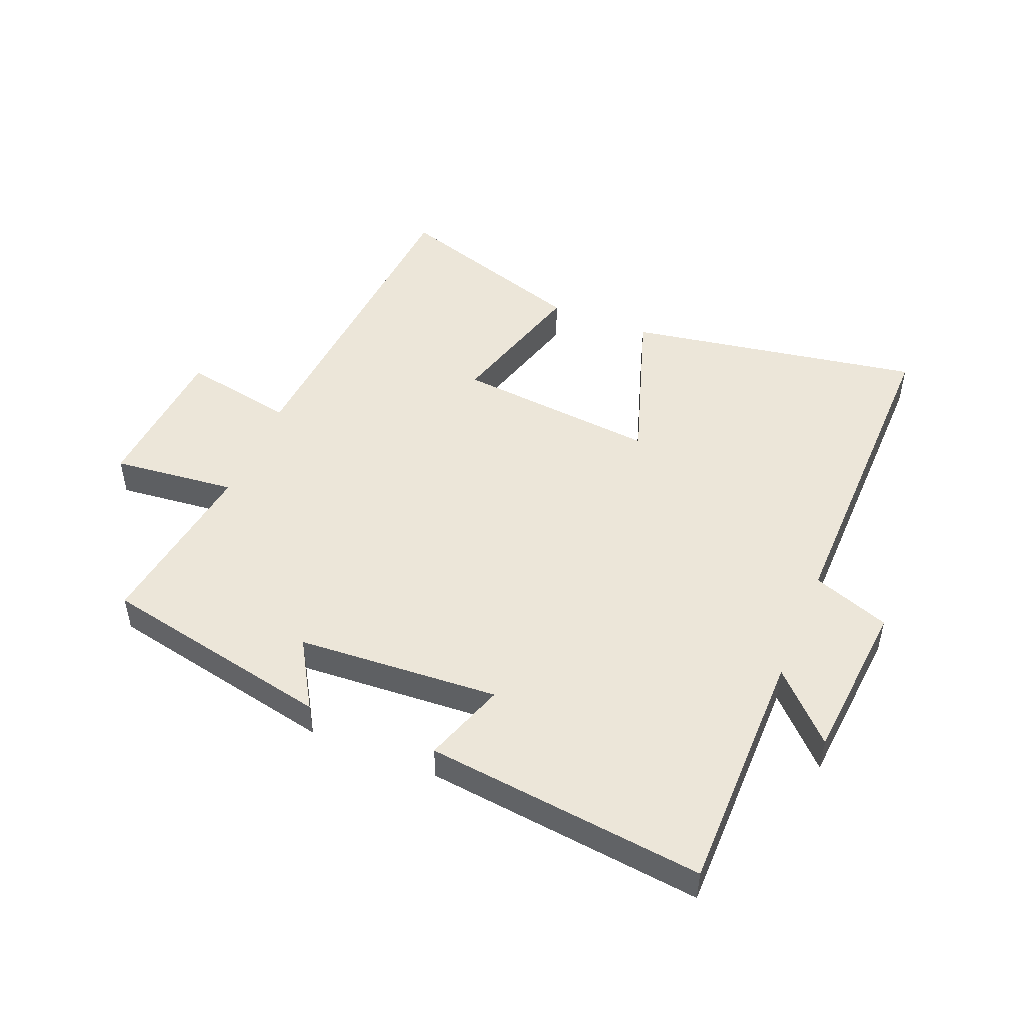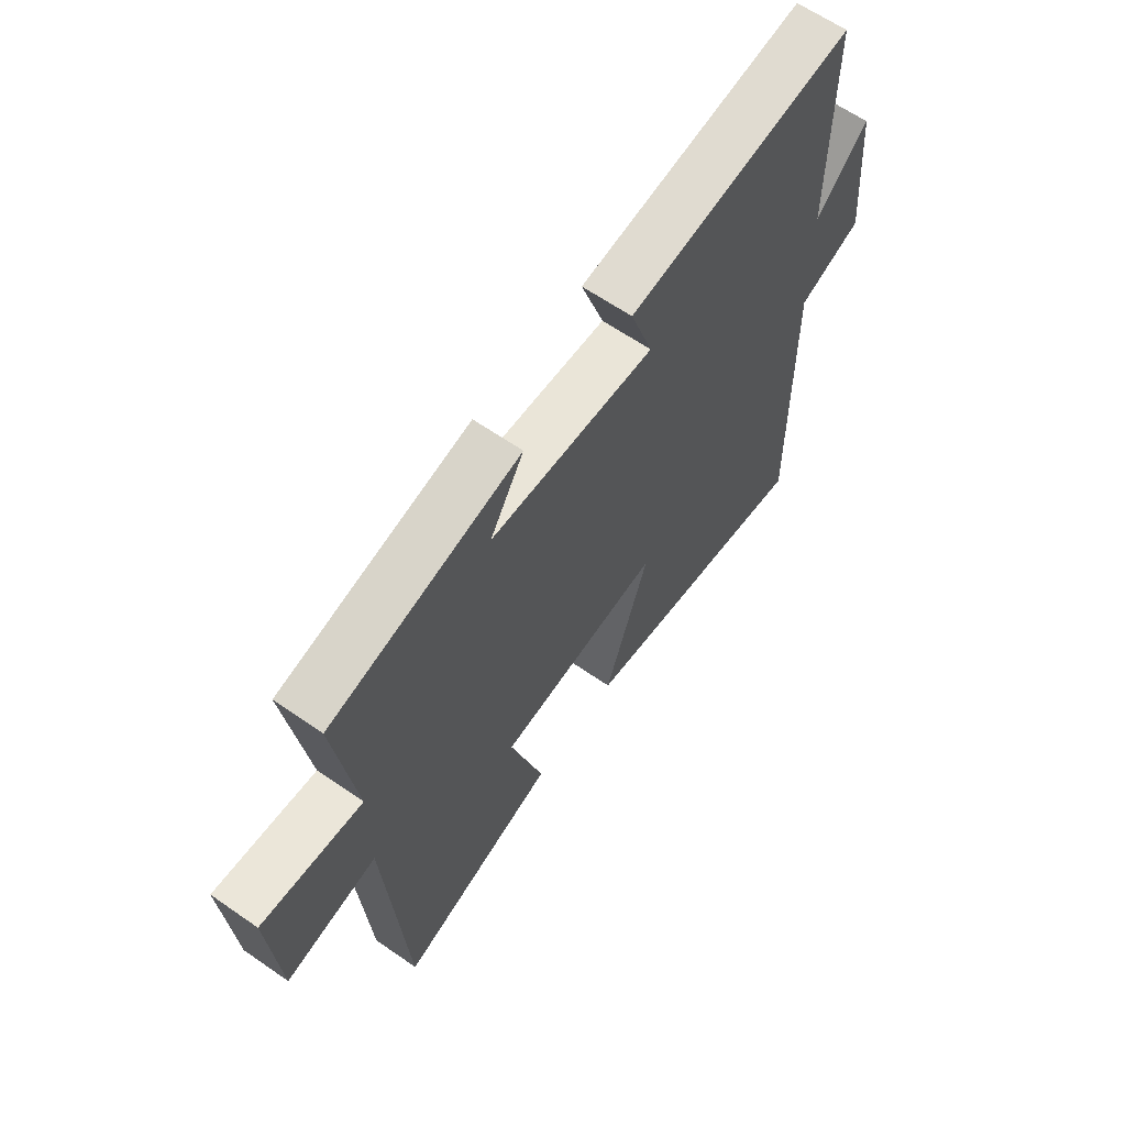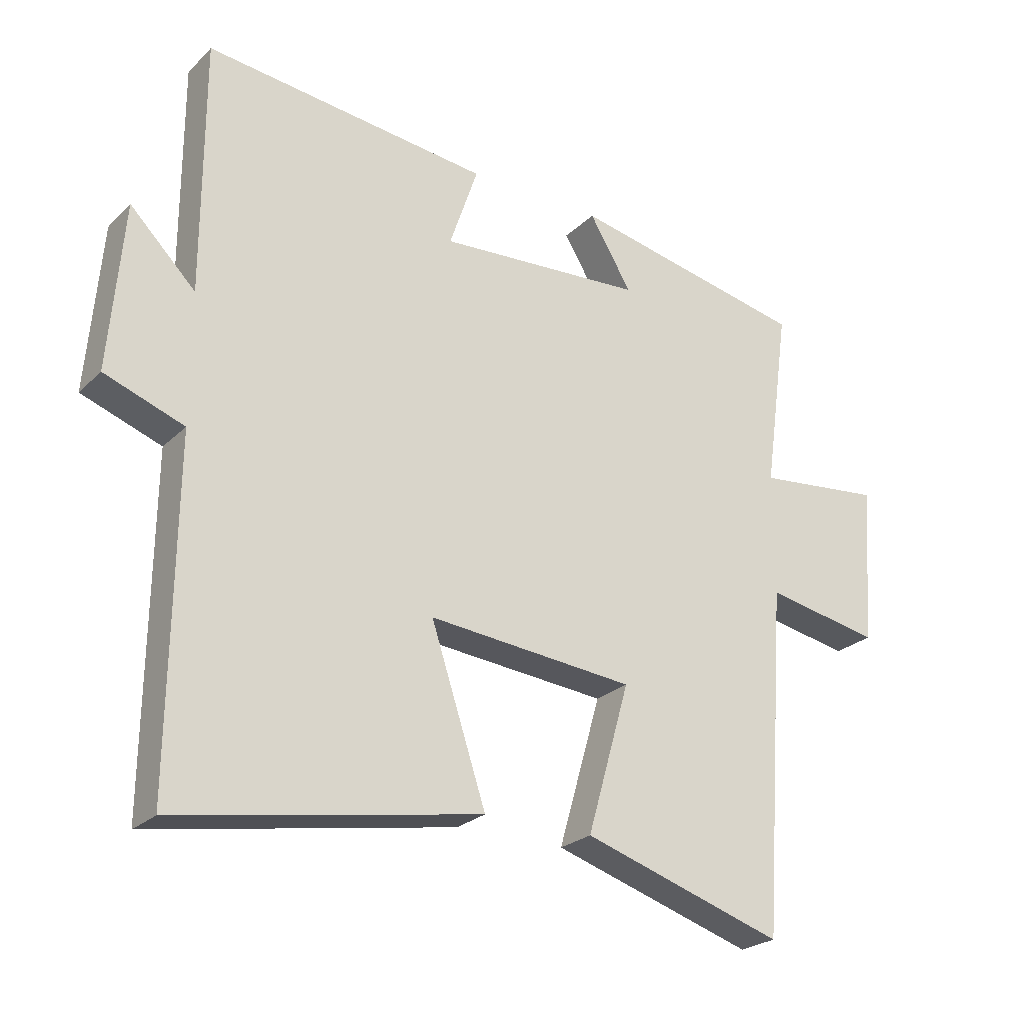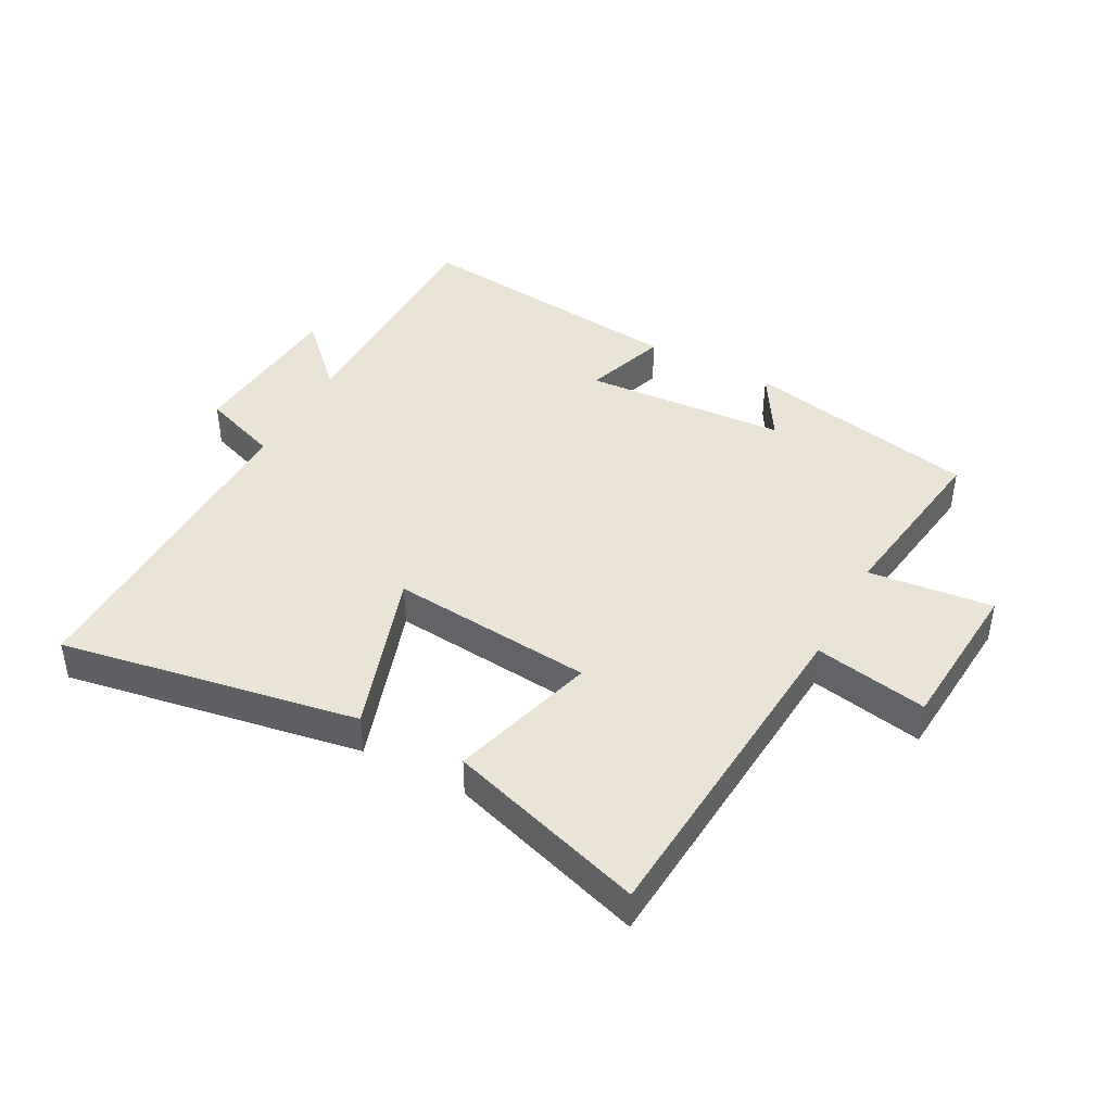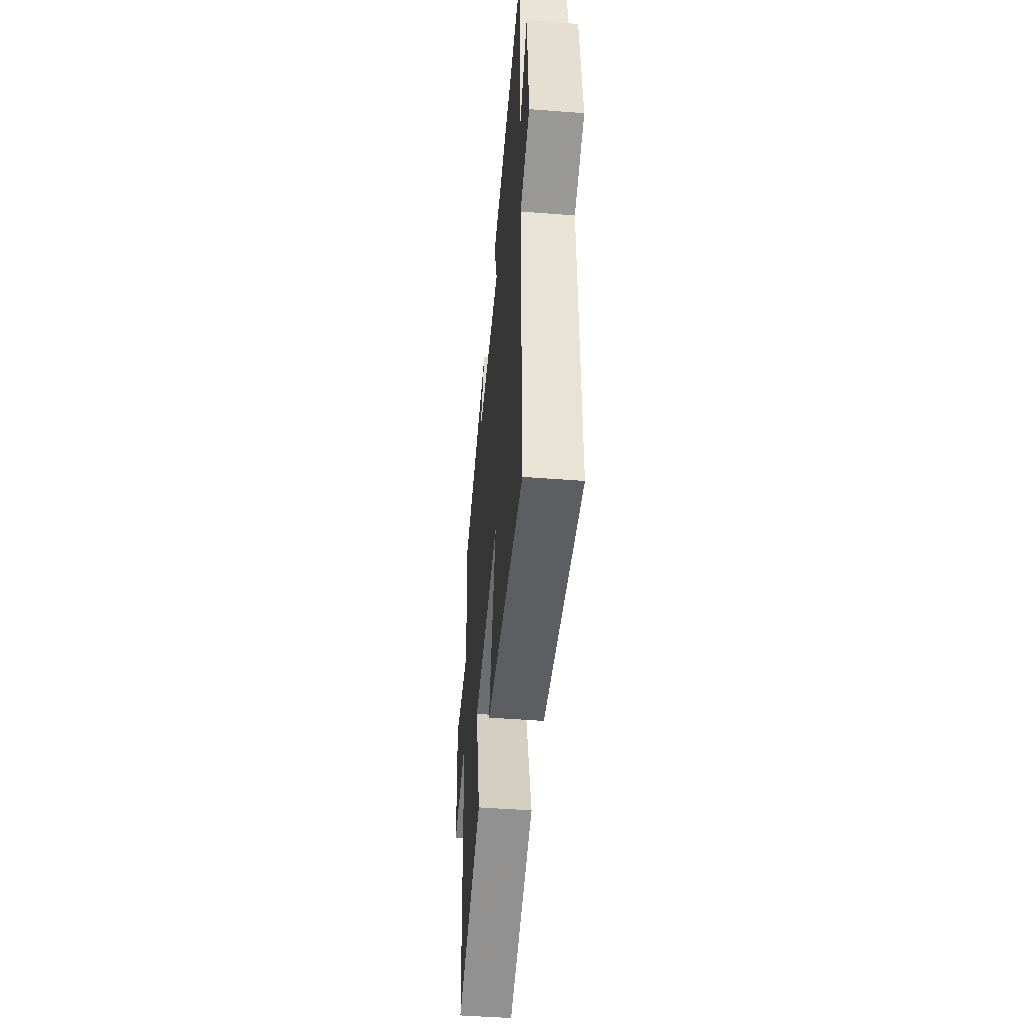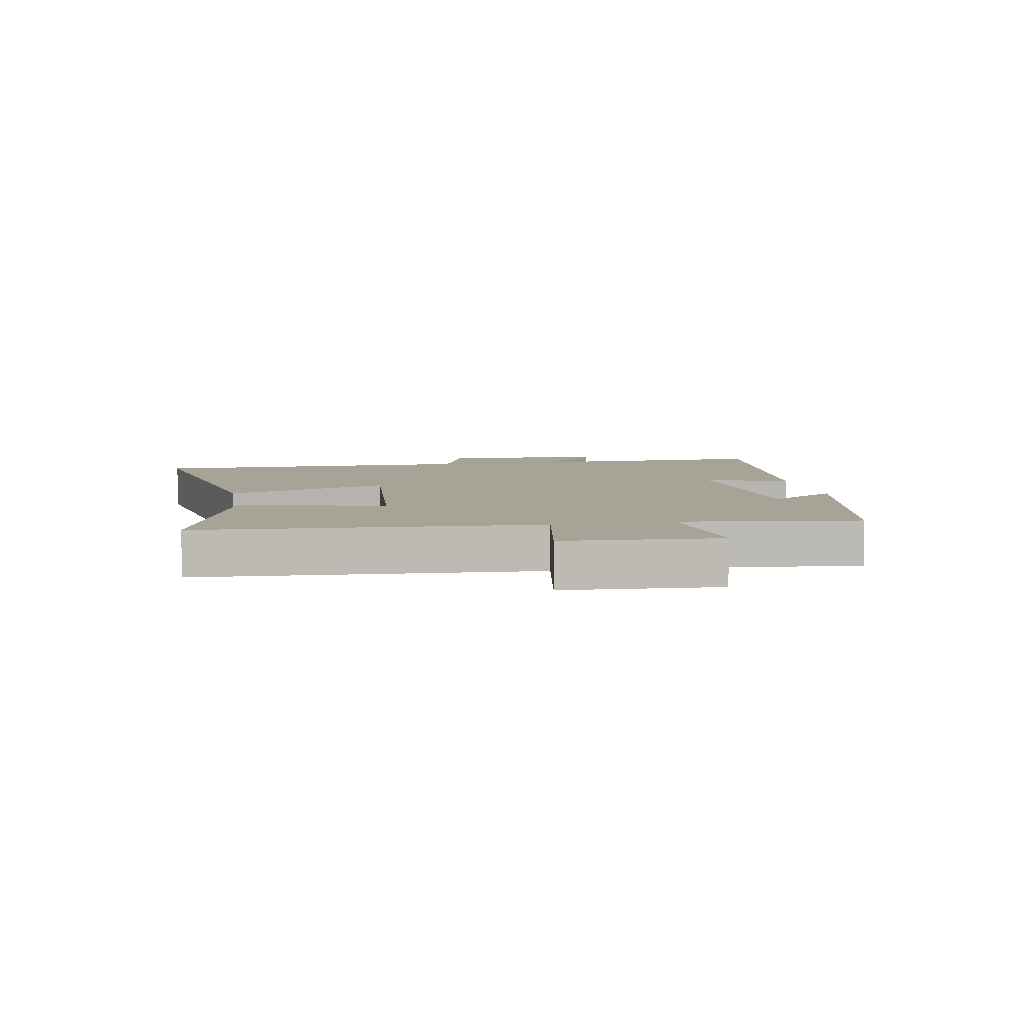
<metadata>
{"format":"obj","ext":"obj","renderer":"f3d","projection":"perspective","resolution":1024,"background":"white","views":[{"elev":48.9,"azim":22.5,"up":"+Y"},{"elev":63.4,"azim":-55.0,"up":"+Z"},{"elev":-24.7,"azim":146.3,"up":"+Z"},{"elev":42.7,"azim":-151.7,"up":"+Y"},{"elev":-48.6,"azim":85.1,"up":"+Z"},{"elev":6.7,"azim":-100.9,"up":"+Y"}]}
</metadata>
<code>
v 0.506 0.07 -0.584
v 0.029 0.07 -0.5
v 0.116 0.07 -0.236
v -0.21 0.07 -0.266
v -0.143 0.07 -0.5
v -0.461 0.07 -0.6
v -0.5 0.07 -0.056
v -0.682 0.07 -0.09
v -0.7 0.07 0.16
v -0.5 0.07 0.138
v -0.54 0.07 0.424
v -0.164 0.07 0.5
v -0.231 0.07 0.389
v 0.095 0.07 0.367
v 0.05 0.07 0.5
v 0.5 0.07 0.549
v 0.5 0.07 0.151
v 0.603 0.07 0.254
v 0.625 0.07 -0.008
v 0.5 0.07 -0.053
v 0.506 0 -0.584
v 0.029 0 -0.5
v 0.116 0 -0.236
v -0.21 0 -0.266
v -0.143 0 -0.5
v -0.461 0 -0.6
v -0.5 0 -0.056
v -0.682 0 -0.09
v -0.7 0 0.16
v -0.5 0 0.138
v -0.54 0 0.424
v -0.164 0 0.5
v -0.231 0 0.389
v 0.095 0 0.367
v 0.05 0 0.5
v 0.5 0 0.549
v 0.5 0 0.151
v 0.603 0 0.254
v 0.625 0 -0.008
v 0.5 0 -0.053
f 17 18 19 20
f 14 15 16 17
f 13 14 17 20
f 10 11 12 13
f 10 13 20
f 7 8 9 10
f 4 5 6 7
f 3 4 7 10
f 20 1 2 3
f 3 10 20
f 40 39 38 37
f 37 36 35 34
f 40 37 34 33
f 33 32 31 30
f 40 33 30
f 30 29 28 27
f 27 26 25 24
f 30 27 24 23
f 23 22 21 40
f 40 30 23
f 1 21 22 2
f 2 22 23 3
f 3 23 24 4
f 4 24 25 5
f 5 25 26 6
f 6 26 27 7
f 7 27 28 8
f 8 28 29 9
f 9 29 30 10
f 10 30 31 11
f 11 31 32 12
f 12 32 33 13
f 13 33 34 14
f 14 34 35 15
f 15 35 36 16
f 16 36 37 17
f 17 37 38 18
f 18 38 39 19
f 19 39 40 20
f 20 40 21 1

</code>
